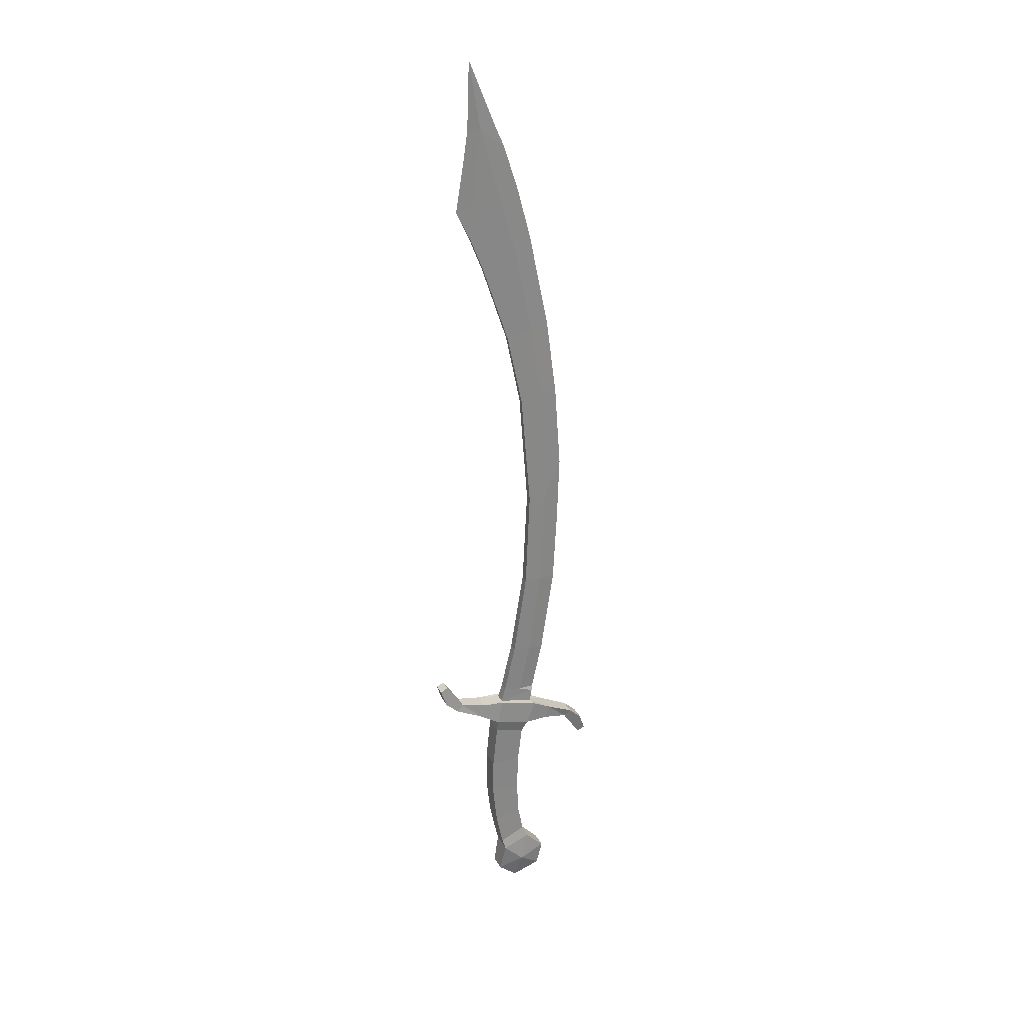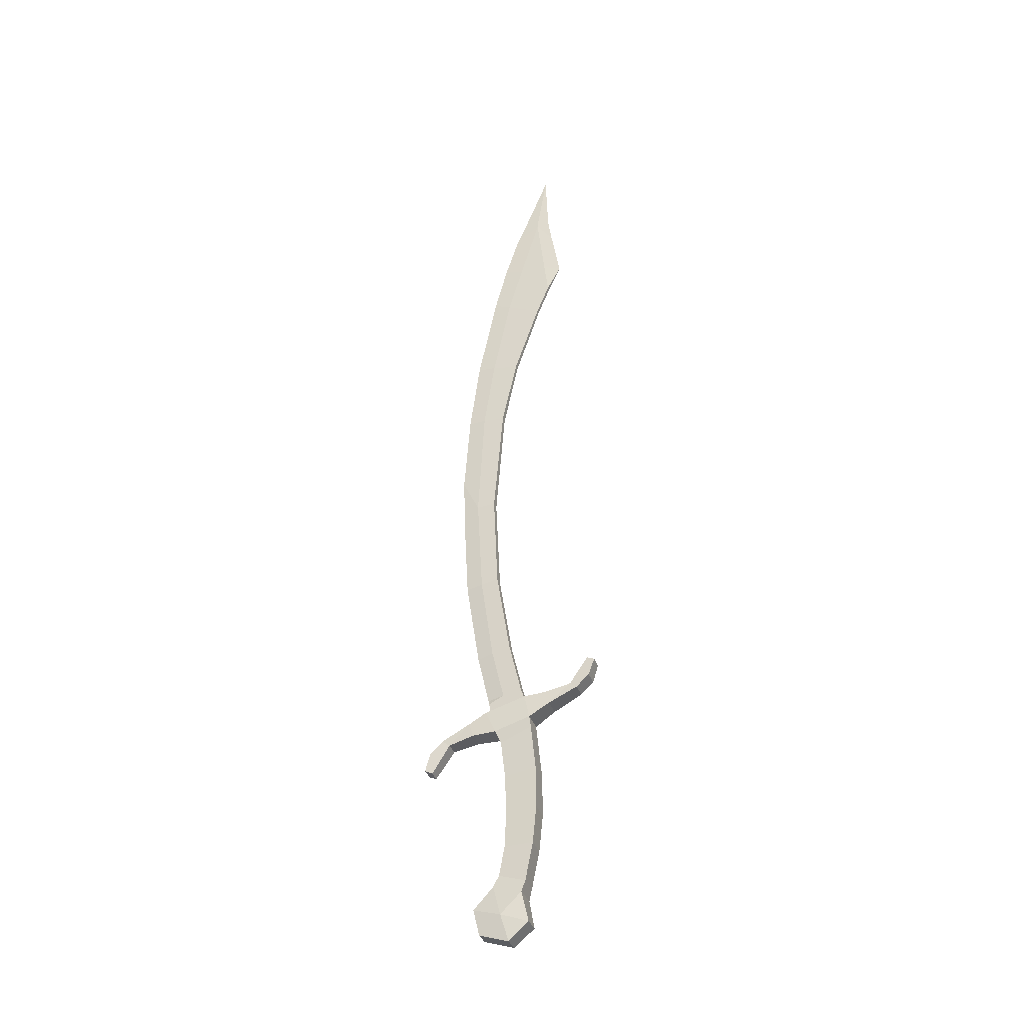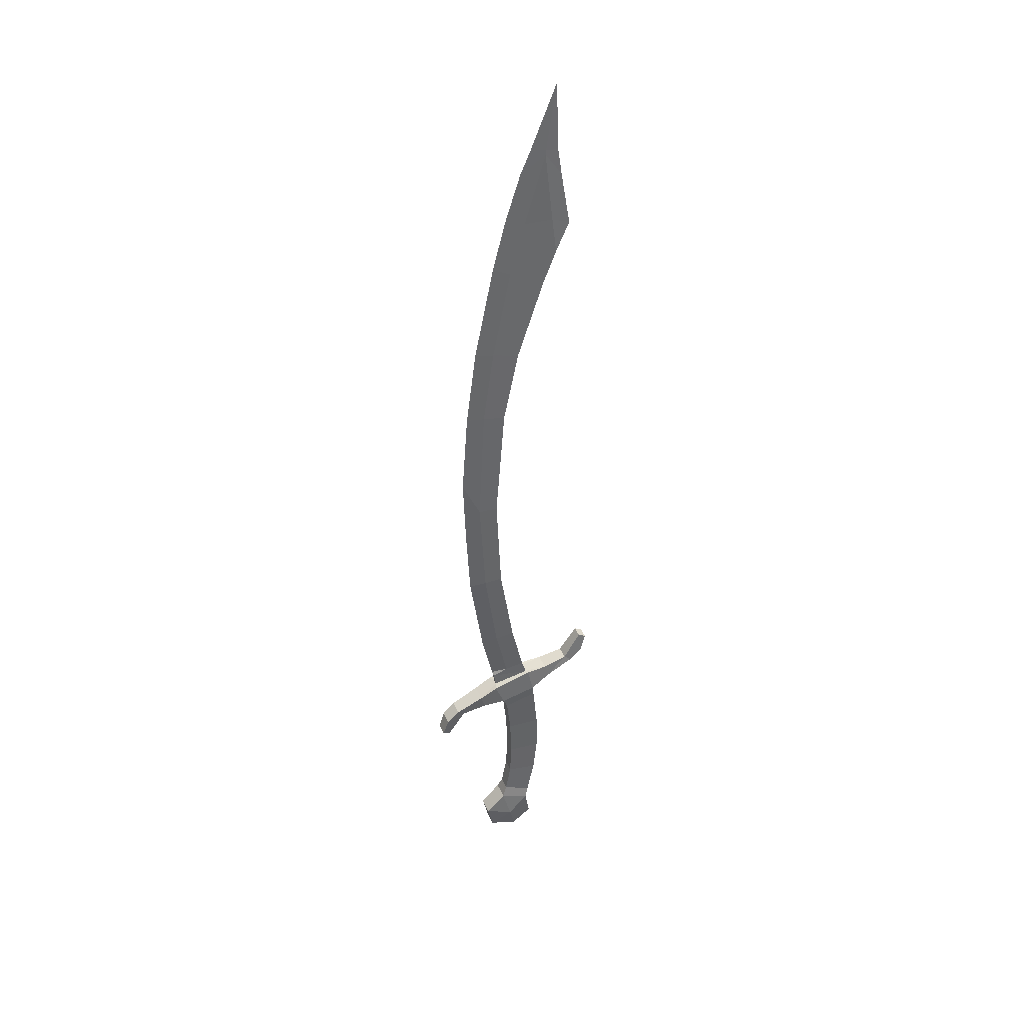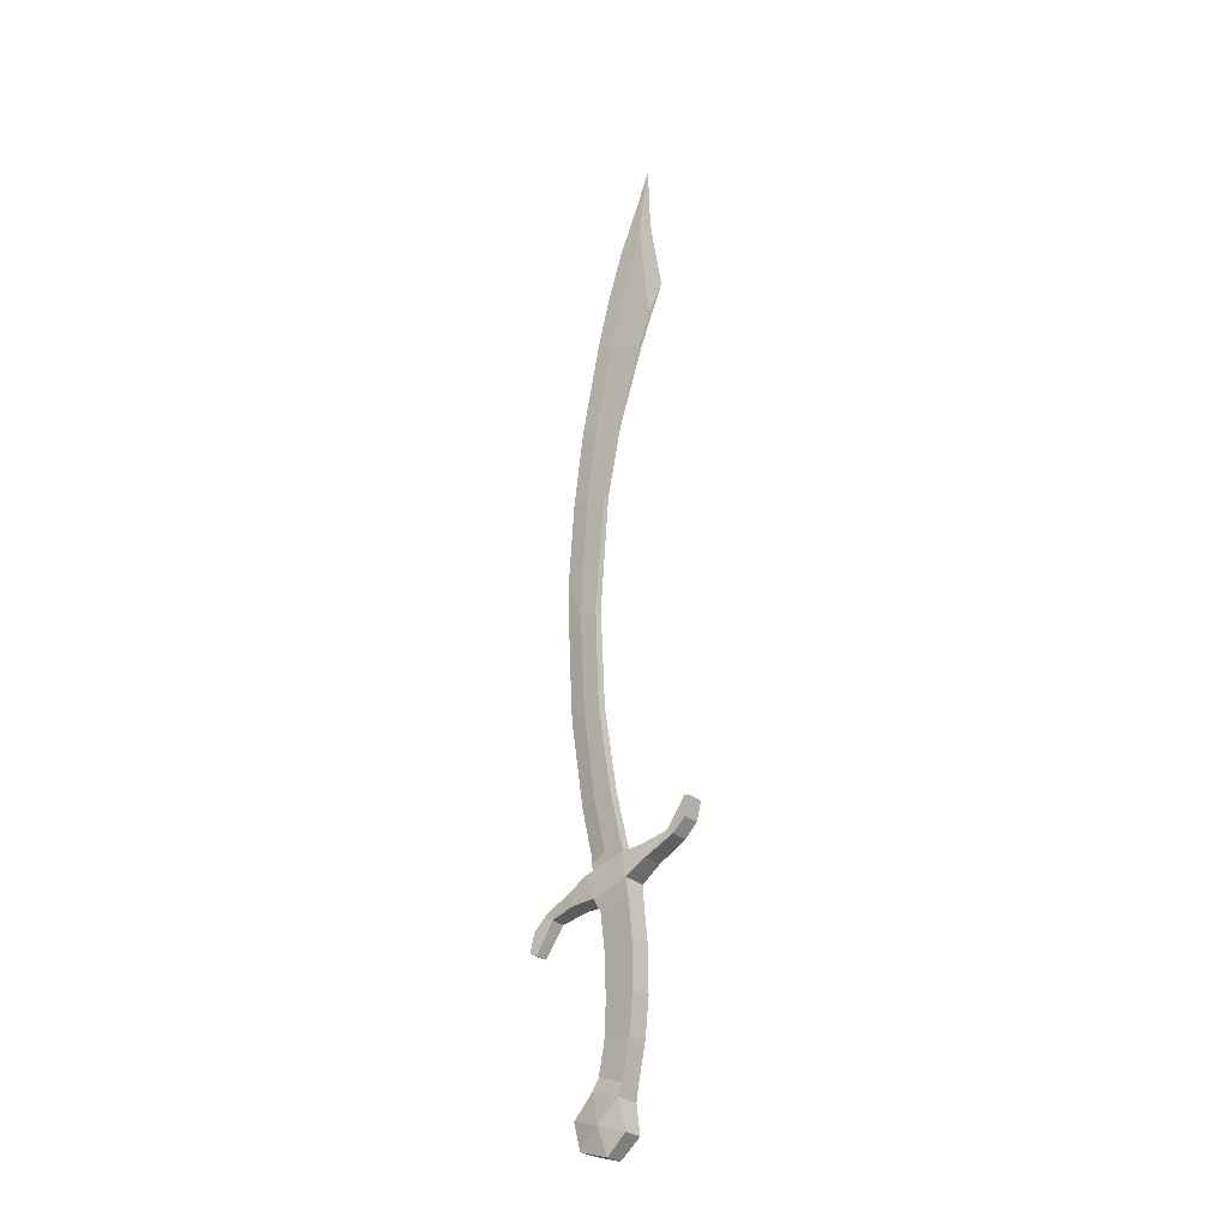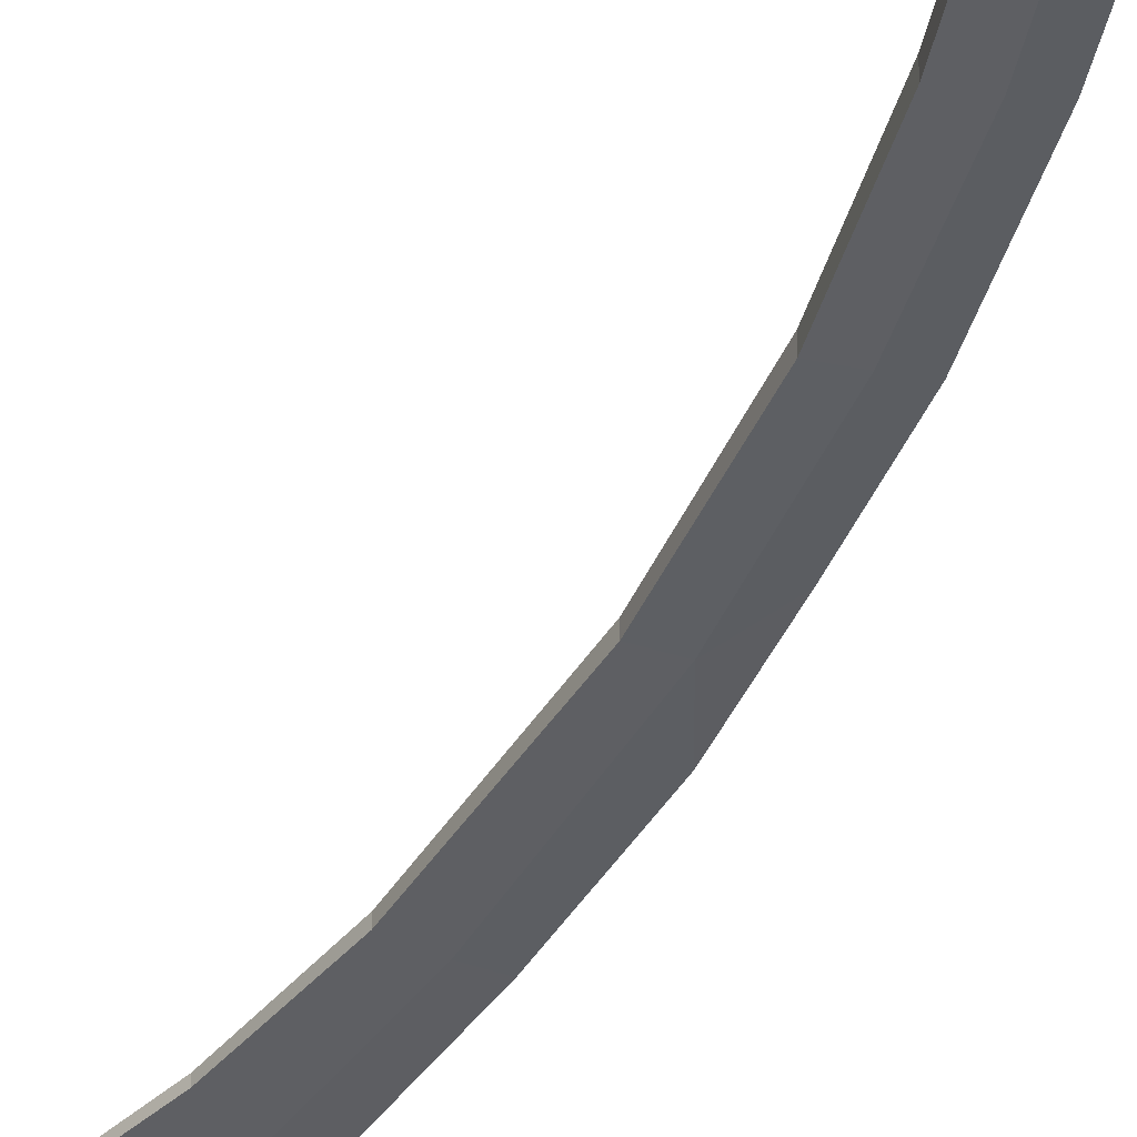
<metadata>
{"format":"obj","ext":"obj","renderer":"f3d","projection":"perspective","resolution":1024,"background":"white","views":[{"elev":28.6,"azim":-23.0,"up":"+Y"},{"elev":-36.5,"azim":-161.4,"up":"+Y"},{"elev":39.2,"azim":158.7,"up":"+Y"},{"elev":-29.6,"azim":-139.8,"up":"+Y"},{"elev":-42.9,"azim":-25.1,"up":"+Z"}]}
</metadata>
<code>
o Scimitar_Cube.056
v 0.03199 0.398 -0.003125
v 0.03199 0.398 0.003161
v 0.02828 0.3781 -0.003824
v 0.02828 0.3781 0.003866
v -0.02751 0.3939 -0.008069
v -0.02751 0.394 0.008104
v 0.009531 0.3215 -0.0112
v -0.04012 0.3394 -0.01581
v -0.04012 0.3394 0.01587
v 0.009531 0.3215 0.01126
v 0.003053 0.2638 -0.01043
v -0.04726 0.2679 -0.0158
v -0.04726 0.2679 0.01588
v 0.003053 0.2638 0.01051
v 0.001161 0.2017 -0.01046
v -0.04766 0.2031 -0.01575
v -0.04766 0.2031 0.01585
v 0.001161 0.2017 0.01056
v 0.003462 0.1479 -0.01051
v -0.04176 0.1459 -0.01568
v -0.04176 0.1459 0.01579
v 0.003462 0.1479 0.01063
v 0.01193 0.1028 -0.01104
v -0.03004 0.08771 -0.01535
v -0.03004 0.08772 0.01549
v 0.01193 0.1028 0.01117
v 0.0192 0.0849 -0.01486
v -0.02486 0.07018 -0.01823
v -0.02486 0.07019 0.01837
v 0.0192 0.0849 0.015
v 0.04976 0.05315 -0.01375
v -0.03406 0.02511 -0.01375
v -0.03406 0.02512 0.0139
v 0.04976 0.05316 0.0139
v 0.04092 0.01416 -0.01231
v -0.003532 -0.000709 -0.01231
v -0.003532 -0.000705 0.01247
v 0.04092 0.01417 0.01247
v -0.06914 0.376 -0.01492
v -0.06914 0.376 0.01496
v 0.05432 0.341 0.01421
v 0.05432 0.341 -0.01415
v 0.06021 0.362 -0.01428
v -0.06321 0.397 0.01356
v 0.06021 0.362 0.01432
v -0.06321 0.397 -0.01352
v -0.1133 0.3976 -0.01269
v -0.1133 0.3976 0.01272
v 0.09348 0.3318 0.01113
v 0.09348 0.3318 -0.01108
v 0.1044 0.3404 -0.01268
v -0.1024 0.4062 0.01112
v 0.1044 0.3404 0.01273
v -0.1024 0.4062 -0.01109
v -0.133 0.4159 -0.01237
v -0.133 0.4159 0.0124
v 0.1241 0.3221 -0.01235
v 0.1241 0.3221 0.01241
v -0.142 0.4431 -0.01037
v -0.142 0.4431 0.01039
v 0.1215 0.2892 0.009027
v 0.1215 0.2892 -0.008957
v 0.1331 0.2949 -0.01035
v -0.1304 0.4487 0.009001
v 0.1331 0.2949 0.01042
v -0.1304 0.4487 -0.008983
v 0.03409 0.4058 1.6e-05
v -0.021 0.4158 -0.007443
v -0.021 0.4158 0.007473
v 0.0517 0.4848 4e-06
v -0.002624 0.4954 -0.007096
v -0.002624 0.4954 0.0071
v 0.07233 0.6232 -1.9e-05
v 0.01845 0.6295 -0.006715
v 0.01845 0.6295 0.006675
v 0.07831 0.7368 -3.7e-05
v 0.02534 0.7857 -0.005714
v 0.02534 0.7857 0.005625
v 0.08196 0.8427 -5.4e-05
v 0.0725 0.9752 -7.5e-05
v 0.01069 0.9682 -0.004577
v 0.01069 0.9682 0.004428
v 0.05668 1.095 -9.5e-05
v -0.0132 1.081 -0.00381
v -0.0132 1.081 0.003625
v 0.0265 1.244 -0.000118
v -0.05429 1.204 -0.0033
v -0.05429 1.204 0.003075
v 0.006017 1.322 -0.000131
v -0.07497 1.256 -0.003029
v -0.07497 1.256 0.002787
v -0.09666 1.3 -0.000128
v -0.01718 1.395 -0.000138
v -0.08269 1.384 -0.000152
v -0.03298 1.431 -0.000255
v -0.07653 1.426 -0.000281
v -0.07294 1.531 -0.000165
v 0.007037 0.03887 0.01978
v 0.006806 0.03878 -0.01963
v 0.01778 0.341 -0.01597
v -0.03799 0.3564 -0.0175
v -0.03799 0.3564 0.01755
v 0.01778 0.341 0.01603
v 0.03259 0.3769 -0.01539
v -0.0298 0.3946 0.01482
v 0.03259 0.3769 0.01544
v -0.0298 0.3946 -0.01478
v 0.04501 0.9728 -0.00314
v -0.02412 1.313 -0.001799
v 0.02789 1.091 -0.002634
v 0.02656 0.4894 -0.00483
v 0.04596 0.626 -0.0047
v 0.05462 0.7854 -0.004023
v -0.000722 1.231 -0.002048
v 0.008115 0.4088 -0.005048
v -0.000722 1.231 0.001819
v 0.05463 0.7854 0.003936
v 0.04596 0.626 0.004665
v 0.008117 0.4088 0.005082
v 0.04501 0.9728 0.002994
v 0.02789 1.091 0.00245
v -0.02412 1.313 0.001543
v 0.02656 0.4894 0.00484
v -0.06829 1.312 0.002176
v -0.05691 1.428 0.001407
v -0.06829 1.312 -0.002438
v -0.05621 1.421 -0.001825
v -0.05682 1.428 -0.001703
f 3 4 2 1
f 1 67 115
f 3 1 5
f 2 4 6
f 5 6 44 46
f 100 101 8 7
f 103 100 7 10
f 101 102 9 8
f 10 7 11 14
f 12 13 17 16
f 8 9 13 12
f 7 8 12 11
f 11 12 16 15
f 14 11 15 18
f 15 16 20 19
f 18 15 19 22
f 16 17 21 20
f 22 19 23 26
f 20 21 25 24
f 19 20 24 23
f 23 24 28 27
f 30 27 31 34
f 26 23 27 30
f 24 25 29 28
f 33 98 37
f 28 29 33 32
f 29 98 33
f 27 99 31
f 36 37 38 35
f 31 99 35
f 34 31 35 38
f 32 33 37 36
f 46 44 52 54
f 42 41 49 50
f 100 103 41 42
f 102 101 39 40
f 4 3 43 45
f 5 46 107
f 44 6 105
f 4 45 106
f 39 54 47
f 45 43 51 53
f 41 45 49
f 43 42 50
f 39 46 54
f 44 40 52
f 48 47 55 56
f 51 50 57
f 52 40 48
f 49 45 53
f 43 50 51
f 40 39 47 48
f 49 58 65 61
f 54 52 64 66
f 53 51 57 58
f 47 54 55
f 52 48 56
f 49 53 58
f 66 64 60 59
f 62 61 65 63
f 57 50 62 63
f 56 55 59 60
f 58 57 63 65
f 55 54 66 59
f 52 56 60 64
f 50 49 61 62
f 69 68 71 72
f 2 6 69 119
f 1 2 67
f 6 5 68 69
f 111 70 73 112
f 115 67 70 111
f 119 69 72 123
f 118 75 78 117
f 123 72 75 118
f 72 71 74 75
f 75 74 77 78
f 112 73 76 113
f 78 77 81 82
f 113 76 79
f 108 80 83 110
f 113 79 80 108
f 117 78 82 120
f 121 85 88 116
f 120 82 85 121
f 82 81 84 85
f 88 87 90 91
f 85 84 87 88
f 110 83 86 114
f 122 91 124
f 114 86 89 109
f 116 88 91 122
f 122 124 125
f 91 90 92
f 109 89 93 127
f 95 128 96 125
f 94 127 128 96
f 93 125 95
f 95 125 97
f 37 98 38
f 98 30 34
f 98 29 30
f 38 98 34
f 99 28 32
f 36 99 32
f 35 99 36
f 28 99 27
f 101 107 46 39
f 106 103 102 105
f 100 104 107 101
f 104 100 42 43
f 103 106 45 41
f 105 102 40 44
f 3 5 107 104
f 43 3 104
f 92 126 127 94
f 90 109 126
f 87 114 109 90
f 84 110 114 87
f 77 113 108 81
f 81 108 110 84
f 74 112 113 77
f 68 115 111 71
f 71 111 112 74
f 5 1 115 68
f 6 4 106 105
f 89 122 125 93
f 86 116 122 89
f 80 120 121 83
f 83 121 116 86
f 79 117 120 80
f 76 117 79
f 70 123 118 73
f 73 118 117 76
f 67 119 123 70
f 2 119 67
f 25 26 30 29
f 21 22 26 25
f 17 18 22 21
f 13 14 18 17
f 9 10 14 13
f 102 103 10 9
f 125 124 92 94
f 124 91 92
f 125 94 96
f 128 127 93 95
f 127 126 109
f 126 92 90
f 128 97 96
f 97 125 96
f 97 128 95

</code>
